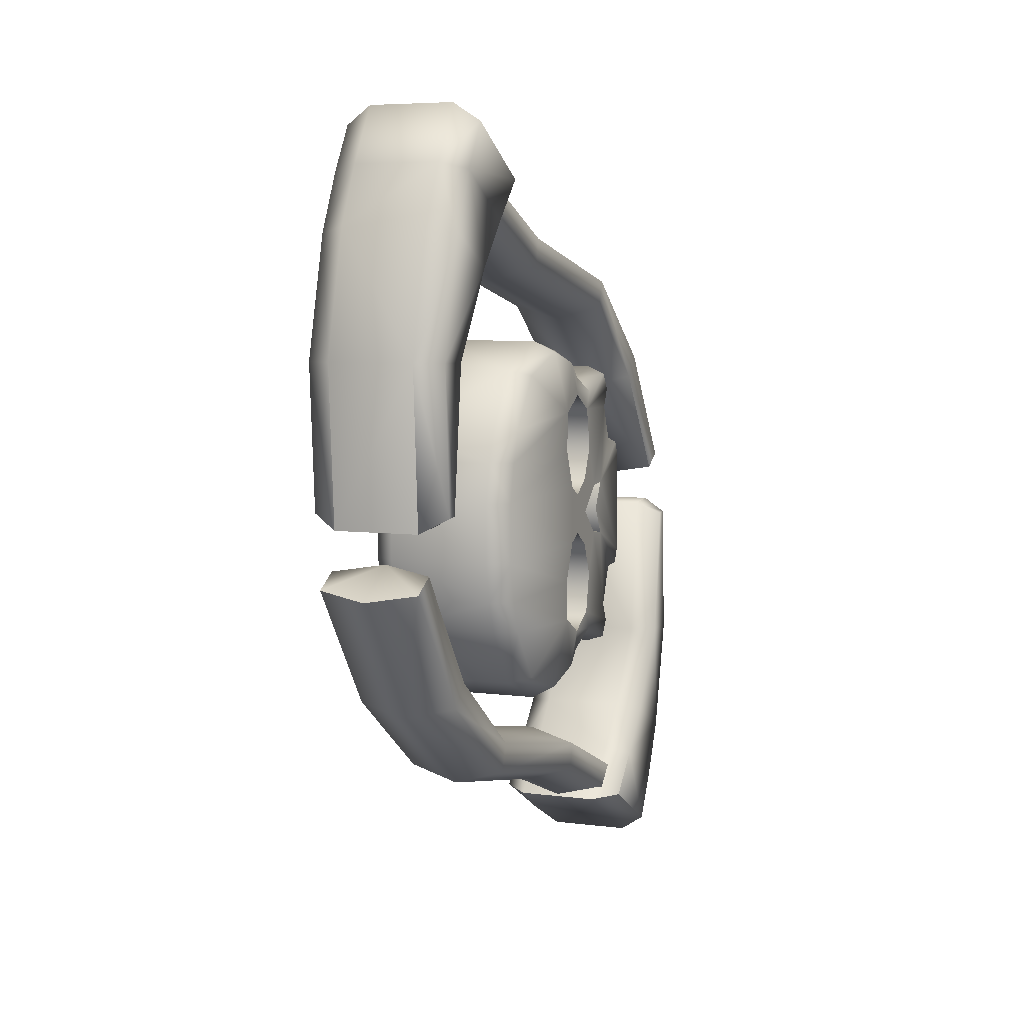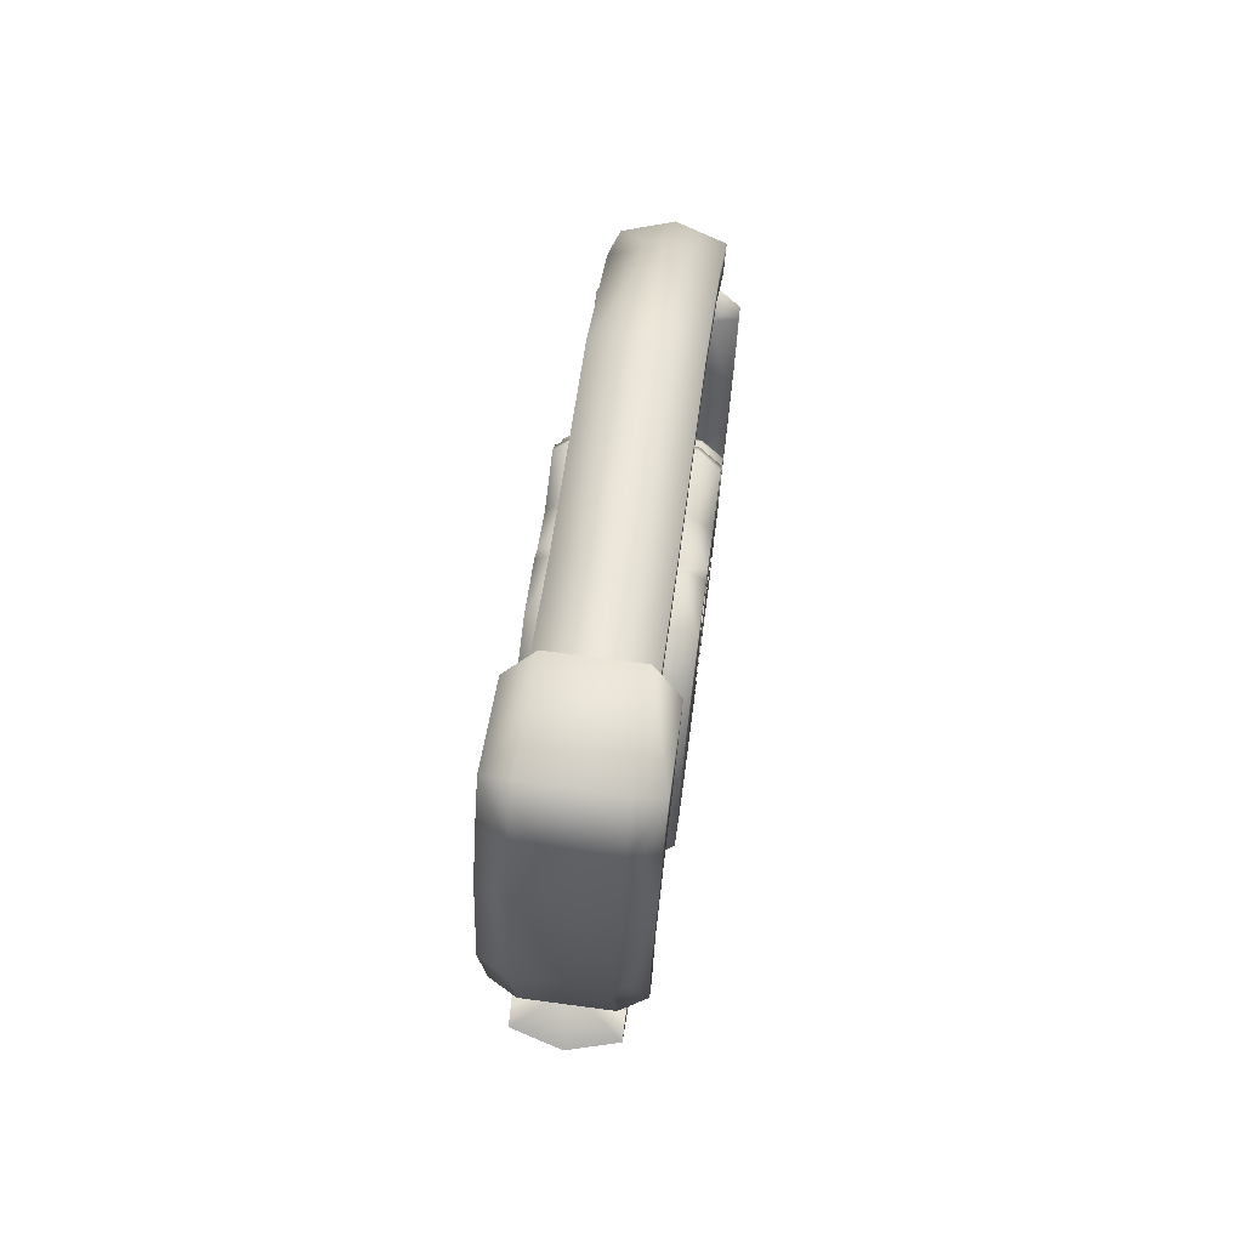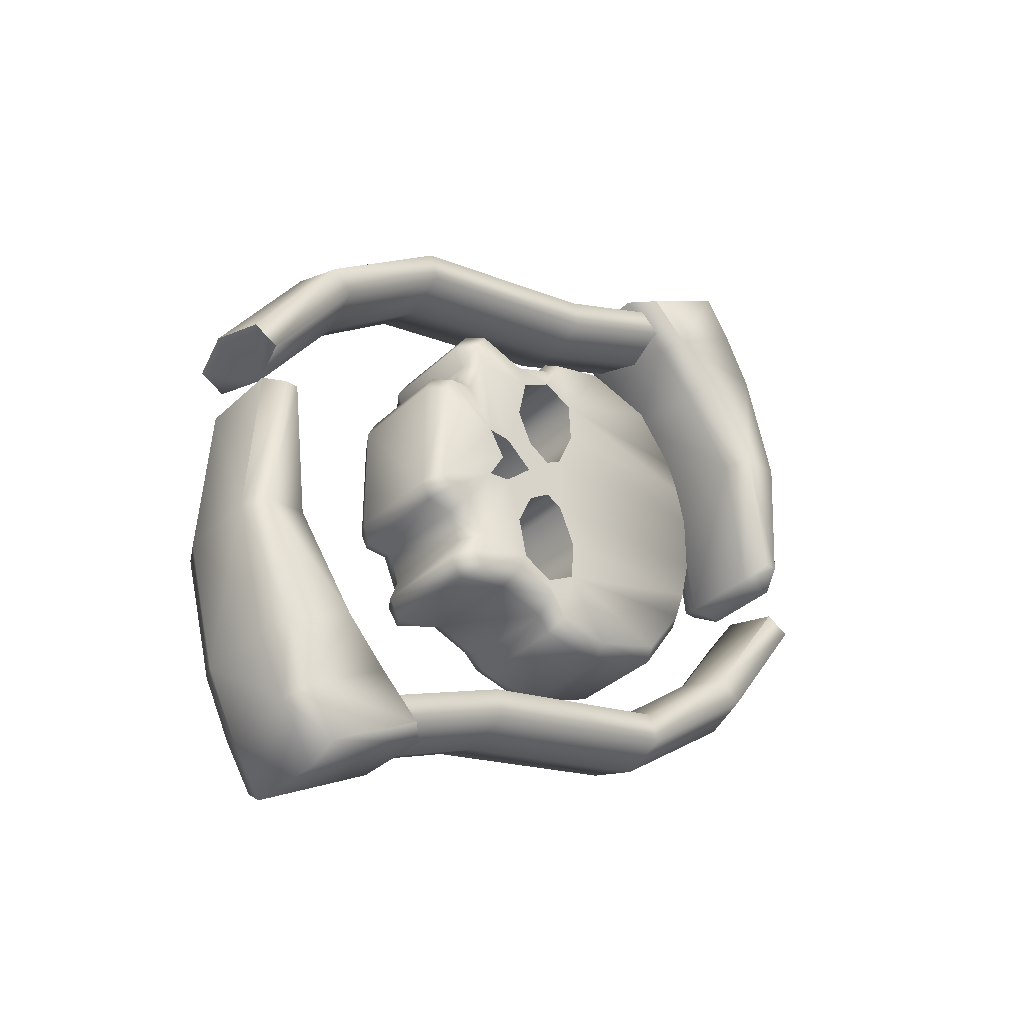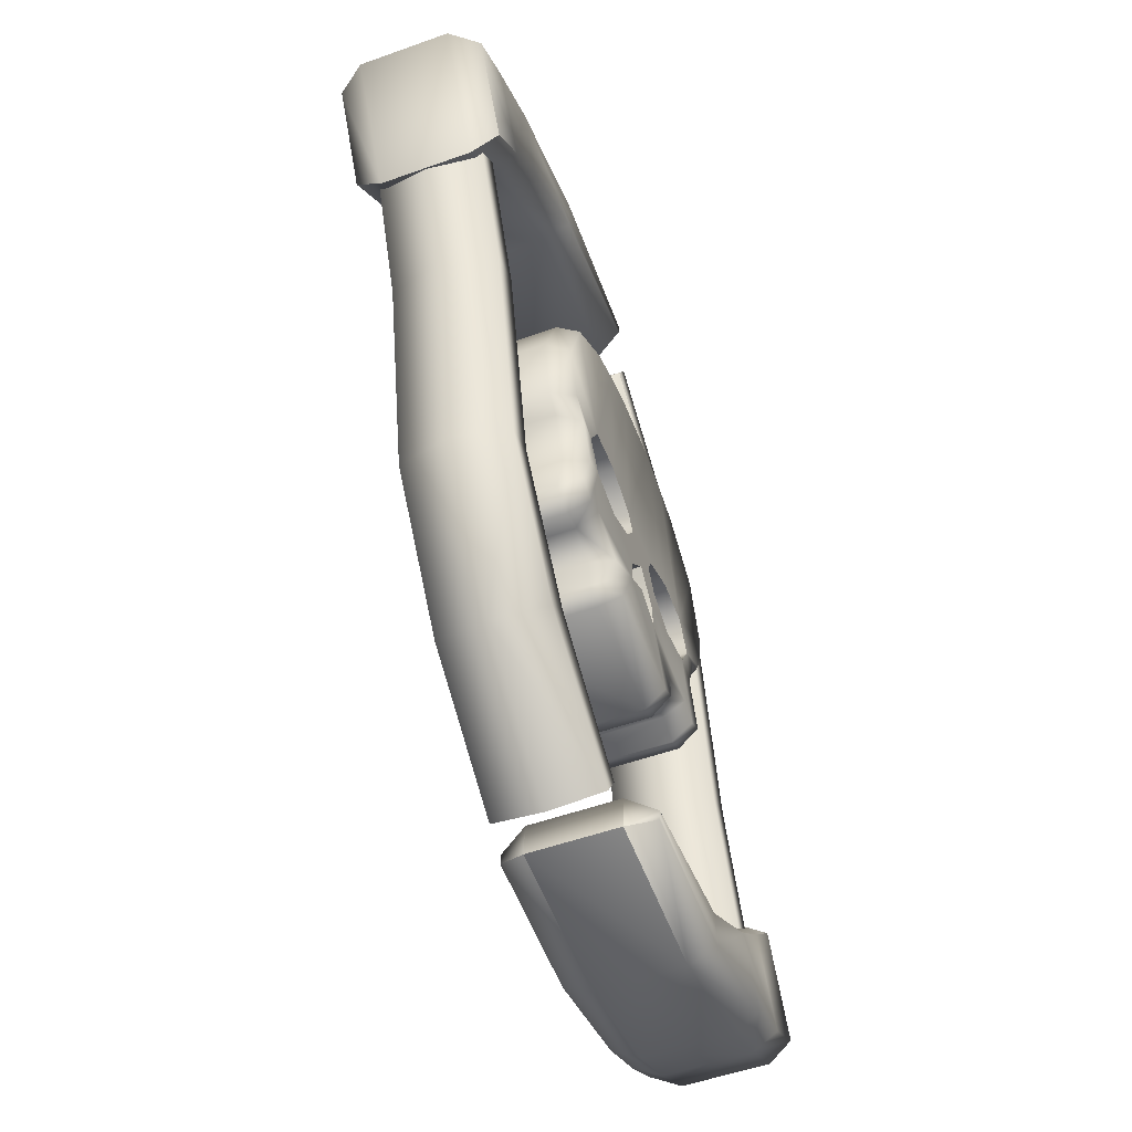
<metadata>
{"format":"obj","ext":"obj","renderer":"f3d","projection":"perspective","resolution":1024,"background":"white","views":[{"elev":6.2,"azim":-158.9,"up":"+Z"},{"elev":71.4,"azim":-172.4,"up":"+Z"},{"elev":-34.8,"azim":50.9,"up":"+Z"},{"elev":-53.6,"azim":20.8,"up":"+Y"}]}
</metadata>
<code>
v 1.328 6.523 -4.13
v 1.87 4.423 -4.568
v 1.87 3.04 -4.221
v 1.87 2.602 -3.798
v 1.87 1.535 -3.391
v 1.87 0.29 -3.833
v 1.87 -0.0093 -3.39
v 1.87 -0.209 -1.818
v 1.328 7.55 -2.621
v 1.87 3.35 -2.886
v 1.87 2.556 -3.32
v 1.87 0.2295 -2.887
v 1.87 0.5351 -0.727
v 1.87 -0.8286 -1.787
v 1.328 7.842 -1.808
v 1.87 3.412 -1.808
v 1.87 1.522 -1.808
v 1.87 1.121 -0.6707
v 1.87 2.522 -0.5413
v 1.87 7.723 -0.7691
v 1.87 6.195 -4.002
v 1.328 4.612 -4.865
v 1.328 2.96 -4.564
v 1.328 2.635 -4.148
v 1.328 1.396 -3.714
v 1.328 -0.0053 -4.024
v 1.328 -0.3474 -3.487
v 1.328 -0.4072 -2.108
v 1.87 7.199 -2.643
v 1.328 -0.1222 -2.887
v 1.328 -1.106 -2.003
v 1.87 7.49 -1.808
v -1.87 0.5351 -0.727
v 1.87 1.752 -2.886
v 1.328 8.074 -0.7691
v 1.87 1.92 -0.9295
v 1.87 2.96 -0.7691
v -1.87 3.35 -2.886
v -1.87 3.04 -4.221
v -1.87 2.556 -3.32
v -1.87 2.602 -3.798
v -1.87 1.535 -3.391
v -1.87 1.752 -2.886
v -1.87 -0.0093 -3.39
v -1.87 0.2295 -2.887
v -1.87 7.199 -2.643
v -1.87 1.522 -1.808
v -1.87 1.121 -0.6707
v -1.87 -0.8286 -1.787
v -1.87 1.92 -0.9295
v -1.87 -1.007 -1.415
v -1.87 2.96 -0.7691
v -1.87 0.29 -3.833
v -1.328 6.523 -4.13
v -1.328 2.635 -4.148
v -1.328 -0.3474 -3.487
v -1.328 7.55 -2.621
v -1.328 -1.106 -2.003
v -1.328 -1.328 -1.558
v -1.328 1.396 -3.714
v -1.328 -0.0053 -4.024
v -1.87 3.412 -1.808
v 1.87 -1.007 -1.415
v 1.87 1.871 -0.0003
v 1.328 8.074 0.7685
v 1.328 -1.328 -1.558
v 1.87 4.423 4.568
v 1.87 6.195 4.001
v 1.87 3.04 4.221
v 1.87 2.556 3.319
v 1.87 2.602 3.797
v 1.87 1.535 3.391
v 1.87 1.752 2.886
v 1.87 -0.0093 3.39
v 1.87 0.2295 2.886
v 1.87 7.199 2.643
v 1.87 7.49 1.807
v 1.87 1.522 1.807
v 1.87 0.5351 0.7264
v 1.87 -0.8286 1.787
v 1.87 -0.209 1.817
v 1.87 7.723 0.7685
v 1.87 3.412 1.807
v 1.87 1.92 0.9289
v 1.87 -1.007 1.414
v 1.87 2.96 0.7685
v 1.87 2.522 0.5408
v 1.87 0.29 3.832
v 1.328 6.523 4.129
v 1.328 4.612 4.864
v 1.328 2.96 4.563
v 1.87 3.35 2.886
v -1.87 2.556 3.319
v 1.328 2.635 4.147
v 1.328 -0.3474 3.487
v 1.328 -0.1222 2.886
v 1.328 7.842 1.807
v 1.328 7.55 2.62
v -1.87 1.522 1.807
v 1.87 1.121 0.6701
v 1.328 -0.4072 2.108
v 1.328 -1.106 2.003
v 1.328 -1.328 1.558
v 1.328 1.396 3.714
v 1.328 -0.0053 4.024
v -1.87 3.35 2.886
v -1.87 1.752 2.886
v -1.87 0.5351 0.7264
v -1.87 1.121 0.6701
v -1.87 3.412 1.807
v -1.87 1.92 0.9289
v -1.87 -1.007 1.414
v -1.87 2.96 0.7685
v -1.87 2.522 0.5408
v -1.87 2.522 -0.5413
v -1.87 1.871 -0.0003
v 1.87 0.9475 -0.0003
v -1.87 0.9475 -0.0003
v -1.87 4.423 -4.568
v -1.87 6.195 -4.002
v -1.328 2.96 -4.564
v -1.328 7.842 -1.808
v -1.87 7.49 -1.808
v -1.328 -0.4072 -2.108
v -1.87 -0.209 -1.818
v -1.87 7.723 -0.7691
v -1.328 8.074 -0.7691
v -1.328 8.074 0.7685
v -1.87 4.423 4.568
v -1.328 6.523 4.129
v -1.328 4.612 4.864
v -1.87 3.04 4.221
v -1.328 2.96 4.563
v -1.87 2.602 3.797
v -1.328 2.635 4.147
v -1.87 0.2295 2.886
v -1.87 -0.0093 3.39
v -1.328 -0.1222 2.886
v -1.87 7.199 2.643
v -1.328 7.842 1.807
v -1.328 7.55 2.62
v -1.87 -0.8286 1.787
v -1.87 -0.209 1.817
v -1.328 -1.106 2.003
v -1.87 7.49 1.807
v -1.87 7.723 0.7685
v -1.328 -1.328 1.558
v -1.328 -0.4072 2.108
v -1.87 6.195 4.001
v -1.87 0.29 3.832
v -1.328 1.396 3.714
v -1.328 -0.0053 4.024
v -1.87 1.535 3.391
v -1.328 -0.3474 3.487
v -1.328 4.612 -4.865
v -1.328 -0.1222 -2.887
v 1.107 10.91 0.4913
v 1.107 6.603 9.09
v 1.784 11.78 4.495
v 1.784 10.98 7.591
v 1.107 8.96 6.61
v 1.107 10.55 9.268
v 1.784 8.218 7.942
v 1.29 7.982 8.373
v 1.29 7.81 9.112
v 1.29 4.297 6.857
v 1.29 4.146 7.601
v 1.29 -1.002 5.745
v 1.29 -1.251 6.472
v 1.29 -3.902 3.59
v 1.29 -4.449 4.158
v 1.29 -6.076 0.613
v 1.29 -6.732 0.9937
v 1.784 11.22 0.8126
v 1.784 7.171 9.008
v 1.784 11.54 0.7876
v 1.784 9.523 10.29
v 1.784 10.8 4.471
v 1.107 12.12 4.503
v 1.784 9.27 6.761
v 1.784 10.25 9.098
v 1.107 11.86 0.4165
v 1.107 10.45 4.463
v -1.784 11.22 0.8126
v -1.784 10.8 4.471
v -1.784 11.78 4.495
v -1.784 11.54 0.7876
v -1.784 9.27 6.761
v -1.784 10.98 7.591
v -1.784 8.218 7.942
v -1.784 10.25 9.098
v -1.784 7.171 9.008
v -1.784 9.523 10.29
v 0 8.068 8.004
v 0 4.373 6.485
v -1.29 4.297 6.857
v -1.29 7.982 8.373
v -1.29 4.146 7.601
v -1.29 7.81 9.112
v 0 4.071 7.973
v 0 7.723 9.481
v 0 -0.8776 5.382
v -1.29 -1.002 5.745
v -1.29 -1.251 6.472
v 0 -1.376 6.835
v 0 -3.628 3.306
v -1.29 -3.902 3.59
v -1.29 -4.449 4.158
v 0 -4.723 4.442
v 0 -5.748 0.4226
v -1.29 -6.076 0.613
v -1.29 -6.732 0.9937
v 0 -7.06 1.184
v -1.107 10.45 4.463
v -1.107 6.603 9.09
v -1.107 9.646 10.75
v -1.107 10.55 9.268
v -1.107 11.86 0.4165
v -1.107 8.96 6.61
v -1.107 12.12 4.503
v -1.107 11.29 7.742
v -1.107 7.919 7.771
v -1.107 10.91 0.4913
v 1.107 9.646 10.75
v 1.107 11.29 7.742
v 1.107 7.919 7.771
v -1.107 -5.342 -0.4918
v -1.107 -1.035 -9.091
v -1.784 -6.208 -4.495
v -1.784 -5.414 -7.592
v -1.107 -3.392 -6.611
v -1.107 -4.985 -9.269
v -1.784 -2.651 -7.942
v -1.29 -2.414 -8.374
v -1.29 -2.242 -9.113
v -1.29 1.27 -6.858
v -1.29 1.421 -7.601
v -1.29 6.57 -5.746
v -1.29 6.819 -6.472
v -1.29 9.47 -3.591
v -1.29 10.02 -4.159
v -1.29 11.64 -0.6135
v -1.29 12.3 -0.9942
v -1.784 -5.652 -0.8131
v -1.784 -1.604 -9.009
v -1.784 -5.968 -0.7882
v -1.784 -3.955 -10.29
v -1.784 -5.228 -4.472
v -1.107 -6.553 -4.503
v -1.784 -3.702 -6.761
v -1.784 -4.685 -9.098
v -1.107 -6.289 -0.417
v -1.107 -4.884 -4.464
v 1.784 -5.652 -0.8131
v 1.784 -5.228 -4.472
v 1.784 -6.208 -4.495
v 1.784 -5.968 -0.7882
v 1.784 -3.702 -6.761
v 1.784 -5.414 -7.592
v 1.784 -2.651 -7.942
v 1.784 -4.685 -9.098
v 1.784 -1.604 -9.009
v 1.784 -3.955 -10.29
v 0 -2.5 -8.005
v 0 1.195 -6.486
v 1.29 1.27 -6.858
v 1.29 -2.414 -8.374
v 1.29 1.421 -7.601
v 1.29 -2.242 -9.113
v 0 1.497 -7.973
v 0 -2.155 -9.482
v 0 6.446 -5.382
v 1.29 6.57 -5.746
v 1.29 6.819 -6.472
v 0 6.944 -6.836
v 0 9.196 -3.307
v 1.29 9.47 -3.591
v 1.29 10.02 -4.159
v 0 10.29 -4.443
v 0 11.32 -0.4232
v 1.29 11.64 -0.6135
v 1.29 12.3 -0.9942
v 0 12.63 -1.185
v 1.107 -4.884 -4.464
v 1.107 -1.035 -9.091
v 1.107 -4.079 -10.75
v 1.107 -4.985 -9.269
v 1.107 -6.289 -0.417
v 1.107 -3.392 -6.611
v 1.107 -6.553 -4.503
v 1.107 -5.724 -7.742
v 1.107 -2.351 -7.772
v 1.107 -5.342 -0.4918
v -1.107 -4.079 -10.75
v -1.107 -5.724 -7.742
v -1.107 -2.351 -7.772
o buff
g buff
f 2 21 10
f 3 2 10
f 3 11 4
f 5 11 34
f 7 34 12
f 29 32 10
f 34 17 12
f 12 18 13
f 14 8 13
f 32 20 16
f 17 36 18
f 63 14 13
f 19 87 36
f 36 64 18
f 8 12 13
f 17 18 12
f 21 29 10
f 6 5 34
f 5 4 11
f 32 16 10
f 20 37 16
f 7 6 34
f 1 22 54
f 22 23 121
f 11 10 40
f 23 24 121
f 11 40 34
f 27 30 56
f 15 9 122
f 17 34 47
f 13 18 33
f 28 31 124
f 15 122 35
f 17 47 36
f 31 66 59
f 19 115 37
f 19 36 115
f 18 64 116
f 30 28 124
f 9 1 54
f 25 26 60
f 24 25 60
f 10 16 62
f 16 37 62
f 26 27 56
f 2 1 21
f 3 23 2
f 4 23 3
f 12 27 7
f 29 15 32
f 14 28 8
f 32 15 20
f 63 66 14
f 20 35 65
f 8 28 12
f 21 1 29
f 6 25 5
f 5 25 4
f 7 27 6
f 119 38 120
f 39 38 119
f 39 40 38
f 42 43 40
f 44 45 43
f 46 38 123
f 43 45 47
f 45 33 48
f 49 33 125
f 123 62 126
f 47 48 50
f 51 33 49
f 126 52 146
f 52 115 113
f 50 48 116
f 125 33 45
f 47 45 48
f 120 38 46
f 53 43 42
f 42 40 41
f 123 38 62
f 126 62 52
f 44 43 53
f 54 22 155
f 155 22 121
f 40 10 38
f 121 24 55
f 43 34 40
f 56 30 156
f 122 9 57
f 47 34 43
f 33 18 48
f 124 31 58
f 127 35 122
f 50 36 47
f 58 31 59
f 52 37 115
f 115 36 50
f 48 18 116
f 156 30 124
f 57 9 54
f 60 26 61
f 55 24 60
f 38 10 62
f 62 37 52
f 61 26 56
f 59 66 147
f 63 13 117
f 87 19 37
f 64 36 87
f 13 33 117
f 65 35 127
f 118 33 51
f 146 52 113
f 115 50 116
f 117 33 118
f 67 92 68
f 69 92 67
f 69 70 92
f 72 73 70
f 74 75 73
f 76 92 77
f 73 75 78
f 75 79 100
f 80 79 81
f 77 83 82
f 78 100 84
f 85 79 80
f 82 86 20
f 86 87 37
f 84 100 64
f 81 79 75
f 78 75 100
f 68 92 76
f 88 73 72
f 72 70 71
f 77 92 83
f 82 83 86
f 74 73 88
f 89 130 90
f 90 133 91
f 70 93 92
f 91 133 94
f 73 93 70
f 95 154 96
f 97 140 98
f 78 99 73
f 79 108 100
f 101 148 102
f 65 140 97
f 84 99 78
f 102 147 103
f 86 114 87
f 87 114 84
f 100 116 64
f 96 148 101
f 98 130 89
f 104 151 105
f 94 151 104
f 92 110 83
f 83 110 86
f 105 154 95
f 103 147 66
f 67 89 90
f 69 67 91
f 71 91 94
f 75 74 96
f 76 97 98
f 80 81 102
f 77 82 97
f 85 102 103
f 82 20 65
f 81 96 101
f 68 76 89
f 88 104 105
f 72 71 104
f 74 88 95
f 129 149 106
f 132 129 106
f 132 93 134
f 153 93 107
f 137 107 136
f 139 145 106
f 107 99 136
f 136 109 108
f 142 143 108
f 145 146 110
f 99 111 109
f 112 142 108
f 114 115 111
f 111 116 109
f 143 136 108
f 99 109 136
f 149 139 106
f 150 153 107
f 153 134 93
f 145 110 106
f 146 113 110
f 137 150 107
f 131 90 130
f 131 133 90
f 106 92 93
f 133 135 94
f 107 93 73
f 138 96 154
f 141 98 140
f 107 73 99
f 108 109 100
f 144 102 148
f 128 140 65
f 111 99 84
f 144 147 102
f 113 114 86
f 114 111 84
f 109 116 100
f 138 148 96
f 141 130 98
f 152 105 151
f 135 151 94
f 106 110 92
f 110 113 86
f 152 154 105
f 63 117 79
f 37 20 86
f 64 87 84
f 63 79 85
f 117 108 79
f 66 85 103
f 118 51 108
f 113 115 114
f 115 116 111
f 51 112 108
f 117 118 108
f 127 128 65
f 15 35 20
f 29 9 15
f 1 9 29
f 2 22 1
f 23 22 2
f 4 24 23
f 25 24 4
f 6 26 25
f 27 26 6
f 12 30 27
f 28 30 12
f 14 31 28
f 66 31 14
f 66 63 85
f 85 80 102
f 81 101 102
f 81 75 96
f 74 95 96
f 82 65 97
f 76 77 97
f 76 98 89
f 67 68 89
f 67 90 91
f 71 69 91
f 71 94 104
f 88 72 104
f 88 105 95
f 119 120 54
f 39 119 121
f 41 39 121
f 45 44 56
f 46 123 122
f 49 125 124
f 123 126 122
f 51 49 59
f 126 128 127
f 125 45 124
f 120 46 54
f 53 42 60
f 42 41 60
f 44 53 56
f 129 131 130
f 132 133 129
f 134 135 133
f 136 138 137
f 139 141 140
f 142 144 143
f 145 140 146
f 112 147 144
f 146 128 126
f 143 148 138
f 149 130 139
f 150 152 151
f 153 151 134
f 137 154 150
f 59 147 112
f 122 126 127
f 46 122 57
f 54 46 57
f 119 54 155
f 121 119 155
f 41 121 55
f 60 41 55
f 53 60 61
f 56 53 61
f 45 56 156
f 124 45 156
f 49 124 58
f 59 49 58
f 59 112 51
f 112 144 142
f 143 144 148
f 143 138 136
f 137 138 154
f 146 140 128
f 139 140 145
f 139 130 141
f 129 130 149
f 129 133 131
f 134 133 132
f 134 151 135
f 150 151 153
f 150 154 152
f 174 176 178
f 178 159 160
f 180 160 163
f 163 181 177
f 194 164 166
f 164 165 166
f 165 201 200
f 195 166 202
f 166 169 168
f 167 200 169
f 202 168 206
f 168 169 171
f 169 205 209
f 206 170 172
f 170 171 172
f 171 209 173
f 173 210 172
f 174 178 157
f 175 177 158
f 177 181 162
f 176 174 157
f 178 180 161
f 159 176 179
f 160 159 179
f 180 163 161
f 181 160 162
f 163 175 158
f 183 223 157
f 224 215 158
f 217 224 162
f 223 182 157
f 219 183 161
f 182 220 179
f 220 225 179
f 226 219 161
f 225 217 162
f 215 226 158
f 213 210 173
f 184 185 186
f 185 188 186
f 188 190 191
f 190 192 191
f 194 195 196
f 197 196 199
f 199 200 201
f 195 202 196
f 196 203 204
f 198 204 200
f 202 206 203
f 203 207 204
f 204 208 209
f 206 210 211
f 207 211 212
f 208 212 209
f 212 211 210
f 184 223 185
f 192 215 193
f 193 216 217
f 187 218 184
f 185 214 219
f 186 220 187
f 189 221 220
f 188 219 190
f 191 217 189
f 190 222 215
f 183 214 223
f 224 216 215
f 224 217 216
f 223 218 182
f 183 219 214
f 182 218 220
f 225 220 221
f 226 222 219
f 225 221 217
f 226 215 222
f 213 212 210
f 207 212 208
f 204 207 208
f 169 200 205
f 200 204 205
f 169 209 171
f 204 209 205
f 173 209 213
f 209 212 213
f 196 202 203
f 196 204 198
f 202 166 168
f 206 168 170
f 168 171 170
f 206 172 210
f 172 171 173
f 203 206 207
f 206 211 207
f 184 186 187
f 186 188 189
f 188 191 189
f 191 192 193
f 193 215 216
f 193 217 191
f 187 220 218
f 189 220 186
f 189 217 221
f 184 218 223
f 185 223 214
f 185 219 188
f 190 219 222
f 190 215 192
f 178 176 159
f 178 160 180
f 163 160 181
f 163 177 175
f 158 177 224
f 163 158 226
f 157 178 183
f 177 162 224
f 176 157 182
f 178 161 183
f 179 176 182
f 160 179 225
f 161 163 226
f 162 160 225
f 194 166 195
f 166 165 167
f 165 200 167
f 194 196 197
f 199 196 198
f 200 199 198
f 244 248 246
f 248 230 229
f 250 233 230
f 233 247 251
f 264 236 234
f 234 236 235
f 235 270 271
f 265 272 236
f 236 239 237
f 237 239 270
f 272 276 238
f 238 241 239
f 239 279 275
f 276 242 240
f 240 242 241
f 241 243 279
f 243 242 280
f 244 227 248
f 245 228 247
f 247 232 251
f 246 227 244
f 248 231 250
f 229 249 246
f 230 249 229
f 250 231 233
f 251 232 230
f 233 228 245
f 253 227 293
f 294 228 285
f 287 232 294
f 293 227 252
f 289 231 253
f 252 249 290
f 290 249 295
f 296 231 289
f 295 232 287
f 285 228 296
f 283 243 280
f 254 256 255
f 255 256 258
f 258 261 260
f 260 261 262
f 264 266 265
f 267 269 266
f 269 271 270
f 265 266 272
f 266 274 273
f 268 270 274
f 272 273 276
f 273 274 277
f 274 279 278
f 276 281 280
f 277 282 281
f 278 279 282
f 282 280 281
f 254 255 293
f 262 263 285
f 263 287 286
f 257 254 288
f 255 289 284
f 256 257 290
f 259 290 291
f 258 260 289
f 261 259 287
f 260 285 292
f 253 293 284
f 294 285 286
f 294 286 287
f 293 252 288
f 253 284 289
f 252 290 288
f 295 291 290
f 296 289 292
f 295 287 291
f 296 292 285
f 283 280 282
f 277 278 282
f 274 278 277
f 239 275 270
f 270 275 274
f 239 241 279
f 274 275 279
f 243 283 279
f 279 283 282
f 266 273 272
f 266 268 274
f 272 238 236
f 276 240 238
f 238 240 241
f 276 280 242
f 242 243 241
f 273 277 276
f 276 277 281
f 254 257 256
f 256 259 258
f 258 259 261
f 261 263 262
f 263 286 285
f 263 261 287
f 257 288 290
f 259 256 290
f 259 291 287
f 254 293 288
f 255 284 293
f 255 258 289
f 260 292 289
f 260 262 285
f 248 229 246
f 248 250 230
f 233 251 230
f 233 245 247
f 228 294 247
f 233 296 228
f 227 253 248
f 247 294 232
f 246 252 227
f 248 253 231
f 249 252 246
f 230 295 249
f 231 296 233
f 232 295 230
f 264 265 236
f 236 237 235
f 235 237 270
f 264 267 266
f 269 268 266
f 270 268 269
f 166 167 169
f 3 10 11
f 69 71 70
f 132 106 93
f 39 41 40
f 236 238 239

</code>
